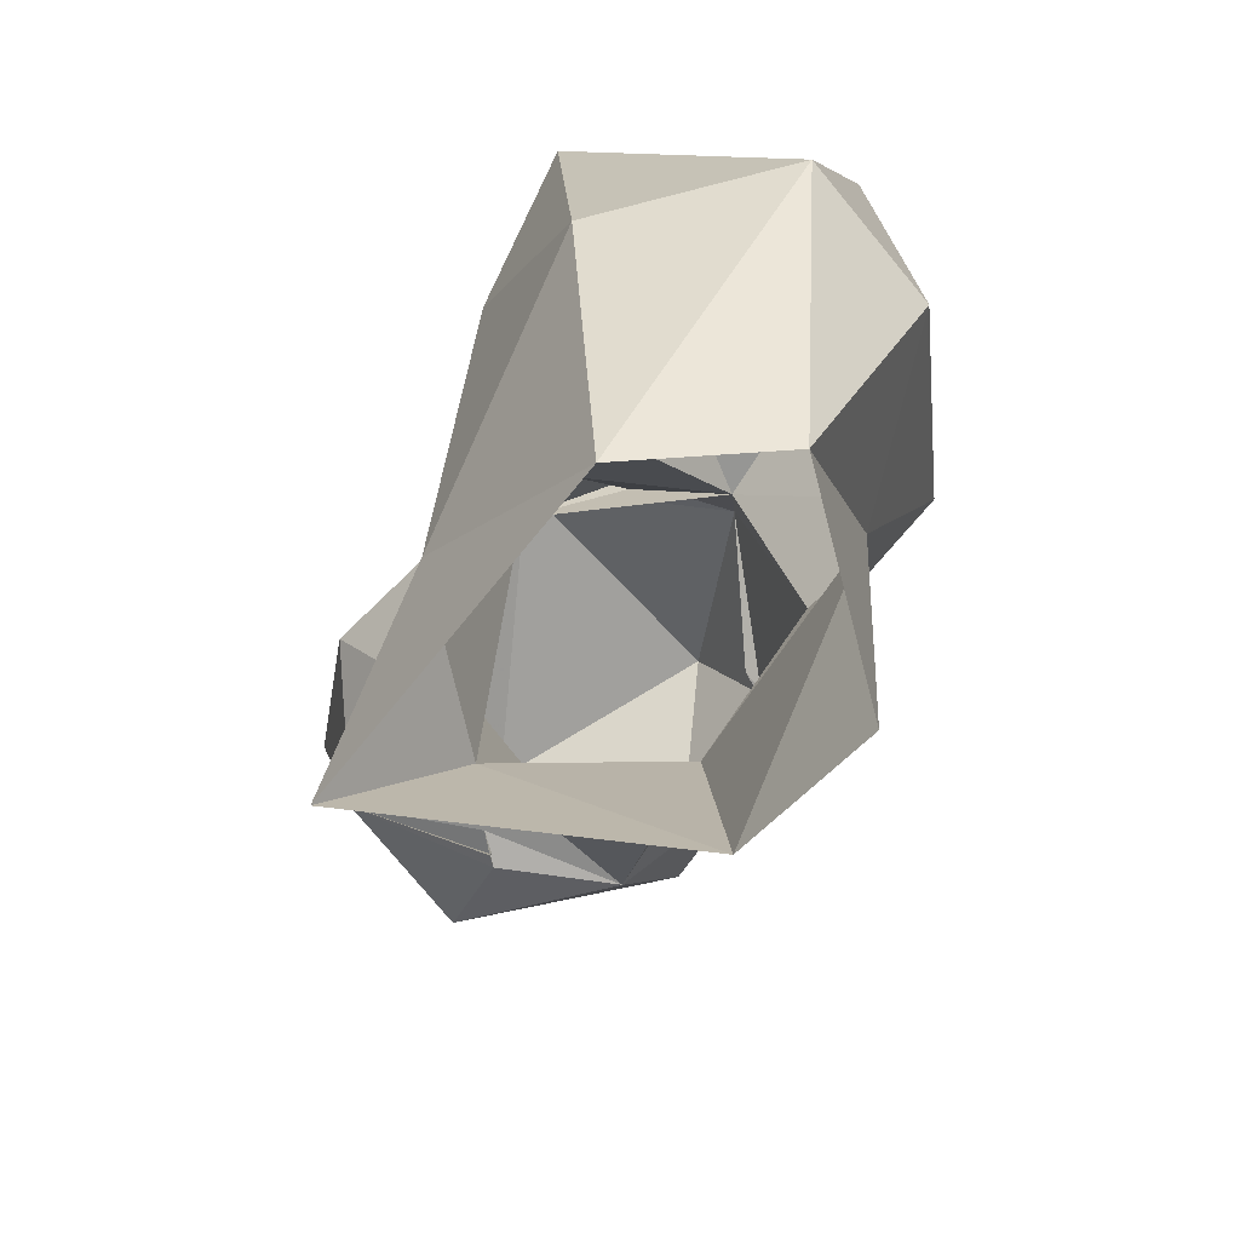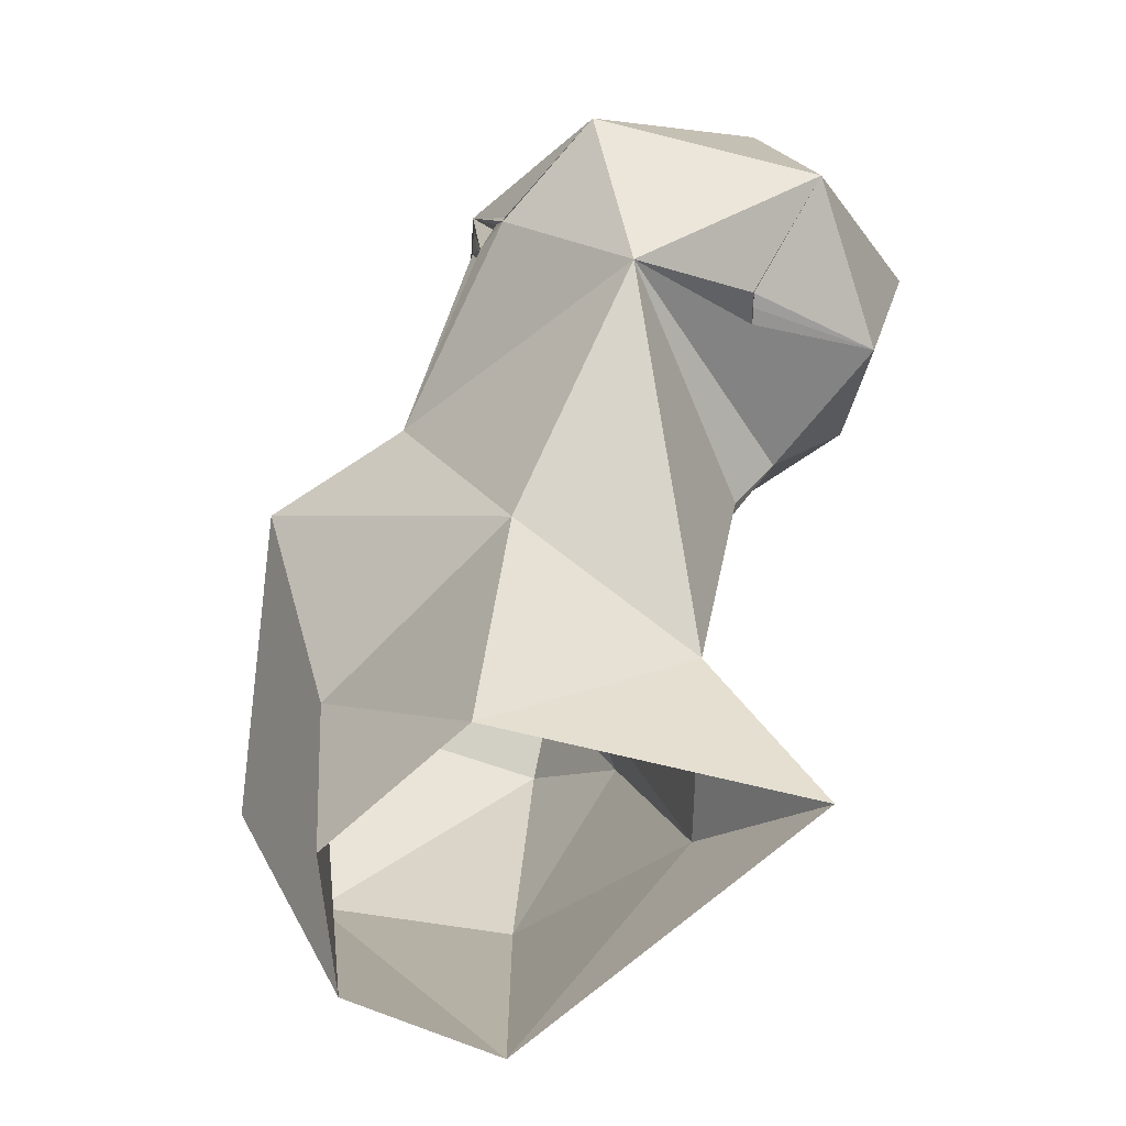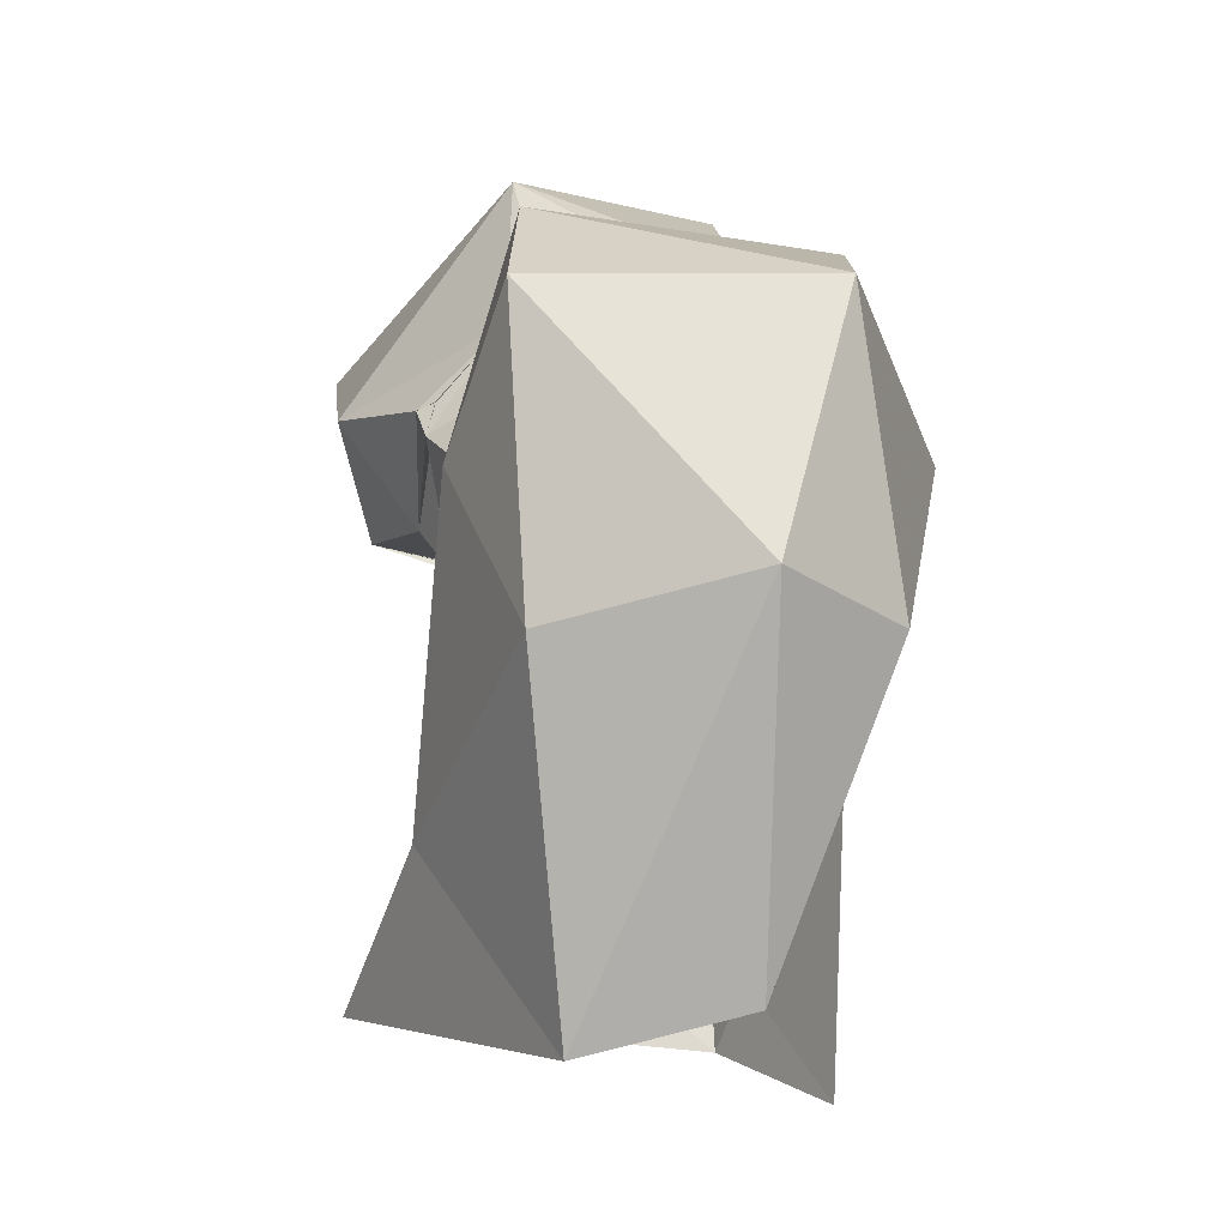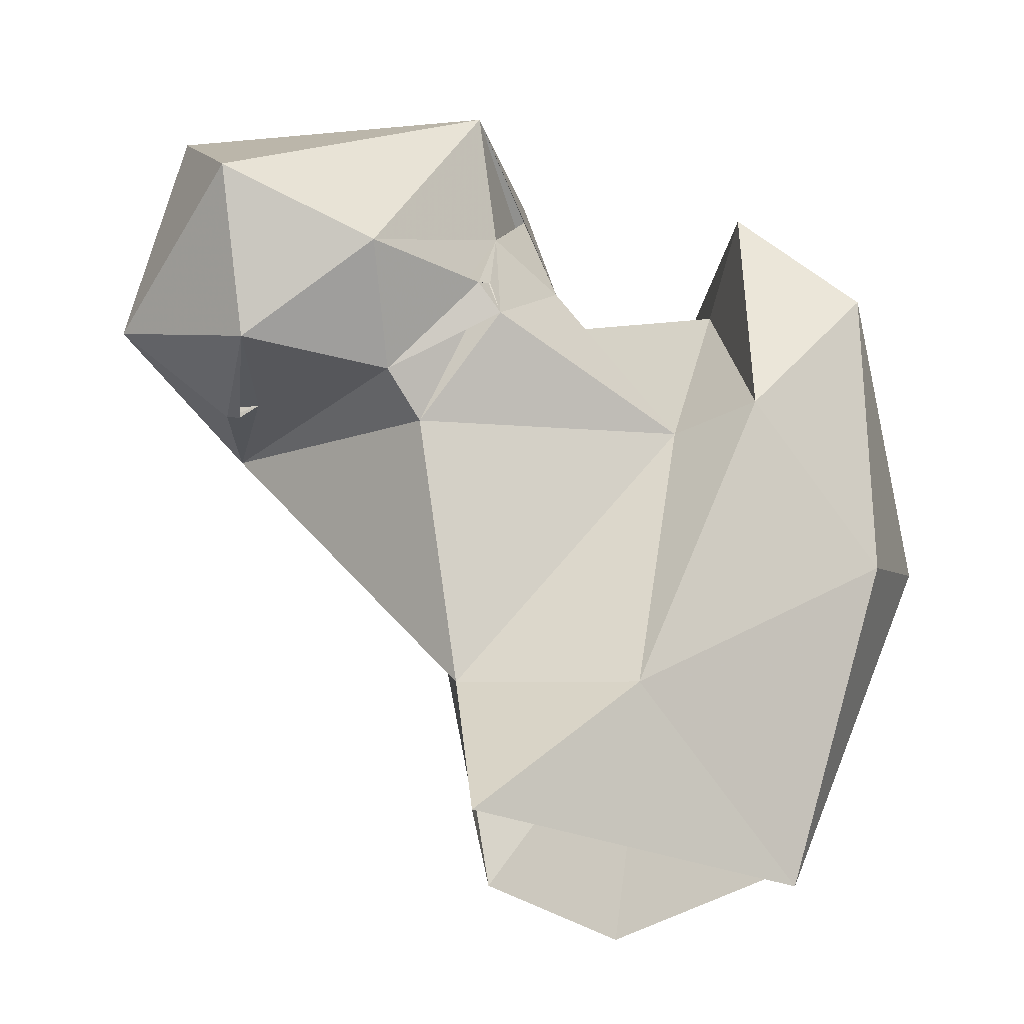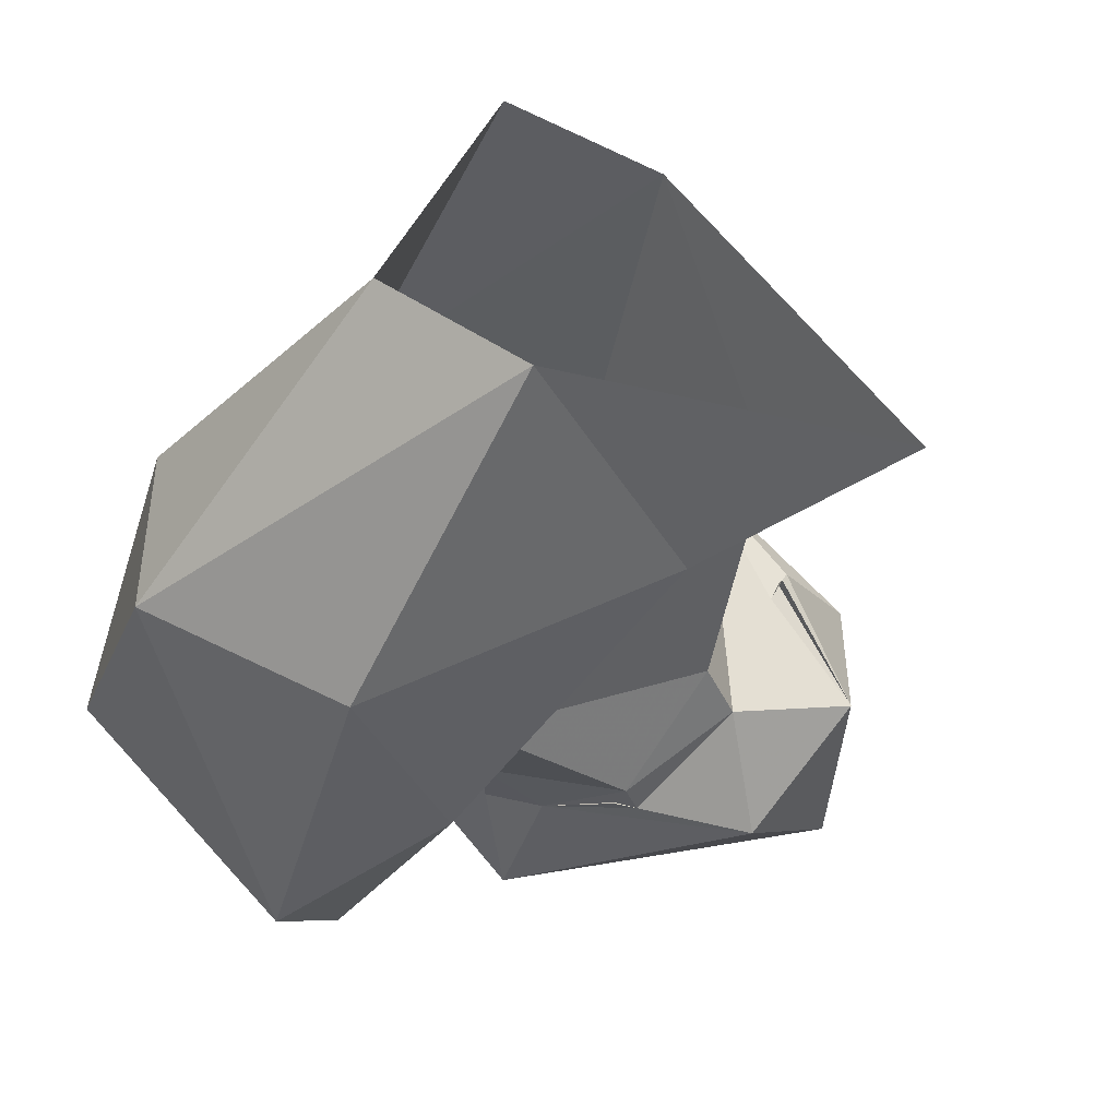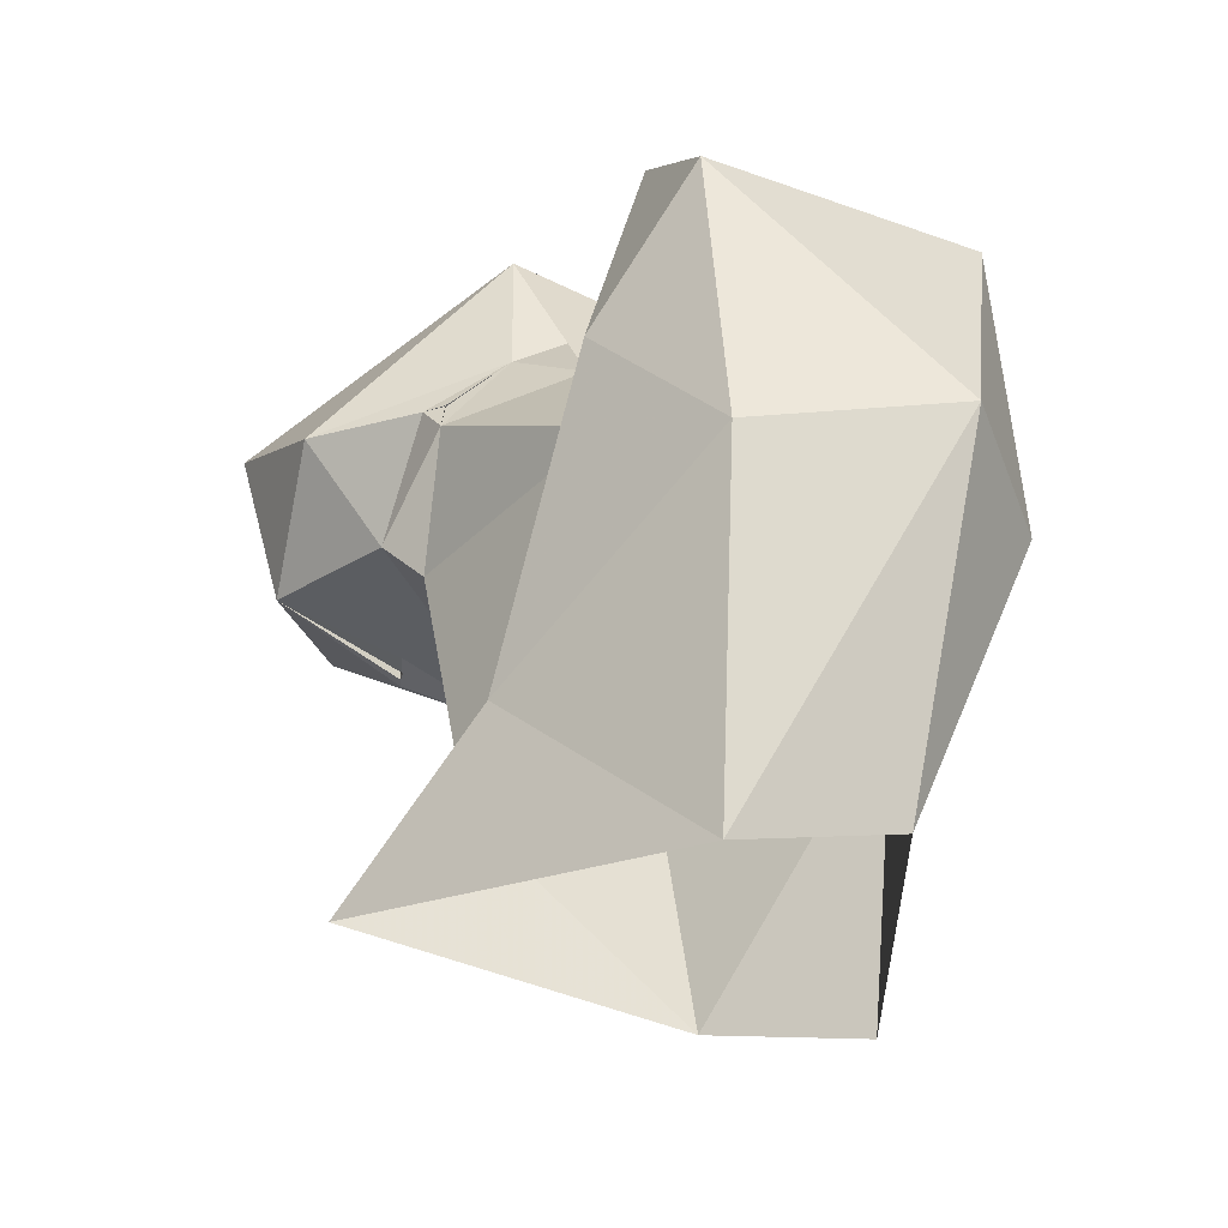
<metadata>
{"format":"obj","ext":"obj","renderer":"f3d","projection":"perspective","resolution":1024,"background":"white","views":[{"elev":-67.7,"azim":38.8,"up":"+Z"},{"elev":-62.1,"azim":-154.6,"up":"+Z"},{"elev":-10.7,"azim":43.0,"up":"+Z"},{"elev":-15.8,"azim":-44.3,"up":"+Z"},{"elev":-45.4,"azim":160.1,"up":"+Y"},{"elev":-35.9,"azim":19.3,"up":"+Z"}]}
</metadata>
<code>
v 343.1 172.9 2.948
v 356.5 184.1 7.28
v 302.8 183.3 8.451
v 329.4 208.5 4.987
v 347.4 204.7 -0.4116
v 320.7 175.6 23.62
v 351.3 202.2 33.64
v 311 194.7 25.01
v 324.1 212 36.88
v 368.3 190 40.08
v 347.8 163.1 39.05
v 367.8 173.3 43.49
v 332.4 167.8 56.8
v 330.9 178.8 55.05
v 305.3 194.9 54.67
v 303.6 225.5 55.87
v 367.2 184.6 71.46
v 354.4 213 60.92
v 300.3 195 59.76
v 336.6 215.2 63.11
v 345.7 162.7 70.99
v 284.9 202.2 61.67
v 295.5 212.2 58.24
v 294.5 214.4 57.07
v 293.8 215.9 57.34
v 282.6 221.7 66.39
v 294.3 215.2 58.47
v 294.8 214.7 58.61
v 310.1 186.6 66.84
v 342.3 182.9 73.42
v 303.3 235.9 73.82
v 293.2 189.5 71.92
v 316.8 230.6 69.9
v 280.3 200.7 80.55
v 320.7 228.4 70.97
v 324.1 191.5 74.04
v 335.8 204.2 75.6
v 336.7 173.3 81.8
v 307.5 187.6 70.12
v 315.2 192.7 78.95
v 309.9 188.1 70.78
v 308 190.5 70.89
v 355.5 197.8 78.73
v 321 227.1 73.68
v 318.2 228.7 73.33
v 320.9 226.4 76.46
v 317.4 229.2 74.98
v 318.4 229.2 73.9
v 322.2 228 83.33
v 322.2 226 74.91
v 323.4 225.5 78.82
v 322.3 227.5 80.45
v 332.9 208.9 85.39
v 289.5 220.1 91.98
v 323.2 223 79.87
v 323.9 223 79.96
v 323.4 224.2 81.62
v 323.9 223.6 80.24
v 315.6 224.8 97.29
v 314.3 194.7 94.95
v 325.8 199 83.59
v 325.7 198.4 87.45
v 325.8 198.7 86.04
f 49 59 53
f 34 60 54
f 37 60 40
f 37 63 60
f 53 62 63
f 36 62 60
f 36 60 63
f 32 60 34
f 36 63 40
f 52 53 57
f 36 37 61
f 32 40 60
f 53 58 57
f 26 34 54
f 51 52 58
f 52 55 58
f 55 57 58
f 55 57 56
f 26 54 31
f 51 55 53
f 20 46 51
f 20 51 53
f 30 38 43
f 17 43 38
f 36 61 62
f 46 52 50
f 40 63 61
f 31 47 46
f 46 50 51
f 20 31 46
f 37 40 61
f 51 58 56
f 7 18 10
f 17 38 21
f 4 7 5
f 33 49 48
f 33 47 49
f 53 59 60
f 46 47 48
f 20 53 37
f 31 50 44
f 31 59 49
f 22 26 25
f 30 43 37
f 31 49 47
f 35 44 51
f 61 63 62
f 33 48 35
f 31 45 33
f 6 13 14
f 33 45 47
f 45 48 47
f 8 16 9
f 18 37 43
f 19 42 29
f 22 32 34
f 35 52 46
f 32 39 42
f 29 36 40
f 39 41 42
f 16 23 25
f 39 40 41
f 14 37 36
f 19 41 40
f 53 55 56
f 44 52 51
f 35 48 45
f 19 39 32
f 46 48 49
f 19 29 39
f 37 53 63
f 16 25 27
f 45 46 49
f 15 41 19
f 29 42 41
f 29 40 39
f 23 28 24
f 13 21 38
f 6 14 8
f 18 20 37
f 15 29 41
f 16 31 33
f 14 30 37
f 2 7 10
f 20 33 35
f 22 24 27
f 55 56 57
f 44 50 52
f 10 18 17
f 23 26 28
f 16 33 20
f 4 9 7
f 16 27 28
f 35 46 44
f 54 60 59
f 53 60 62
f 24 28 27
f 23 27 26
f 22 27 23
f 23 24 25
f 35 51 50
f 22 25 24
f 32 42 40
f 52 57 55
f 19 32 22
f 2 5 7
f 31 44 45
f 16 22 23
f 35 45 49
f 16 28 26
f 53 56 58
f 35 49 52
f 15 19 16
f 9 16 20
f 17 18 43
f 16 26 31
f 25 26 27
f 14 36 29
f 16 19 22
f 11 12 21
f 7 9 18
f 13 38 30
f 8 14 15
f 14 29 15
f 2 10 12
f 9 20 18
f 1 12 11
f 12 17 21
f 6 11 13
f 1 6 3
f 51 56 55
f 10 17 12
f 11 21 13
f 20 50 31
f 3 6 8
f 22 34 26
f 13 30 14
f 49 53 52
f 1 2 12
f 1 11 6
f 8 15 16
f 3 8 4
f 31 54 59
f 44 46 45
f 19 40 42
f 4 8 9
f 20 35 50

</code>
